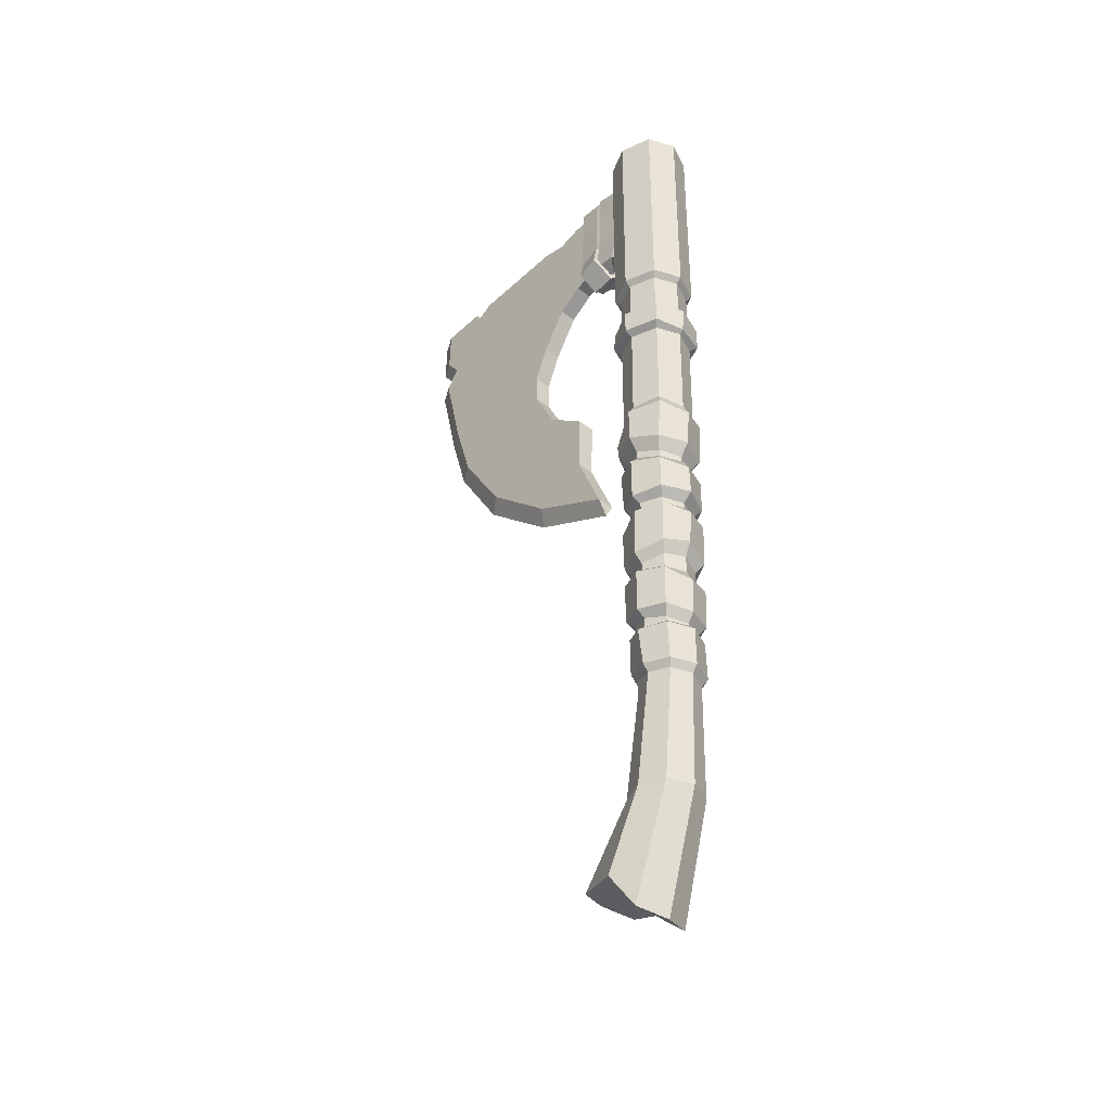
<metadata>
{"format":"obj","ext":"obj","renderer":"f3d","projection":"perspective","resolution":1024,"background":"white","views":[{"elev":-42.8,"azim":-132.5,"up":"+Y"}]}
</metadata>
<code>
o Axe_small_Cylinder.020
v 0.06082 -0.5499 -0.05931
v 0.08538 -0.5499 -0
v 0.06082 -0.5499 0.05931
v 0.06136 -0.3235 0.06001
v 0.06138 -0.1544 0.06071
v 0.06598 -0.1328 0.06141
v 0.06037 0.05049 0.06211
v 0.05219 0.08607 0.06281
v 0.06706 0.2828 0.06352
v 0.06573 0.3059 0.06422
v 0.06136 -0.3235 -0.06001
v 0.06138 -0.1544 -0.06071
v 0.06598 -0.1328 -0.06141
v 0.06037 0.05049 -0.06211
v 0.05206 0.08544 -0.06281
v 0.06706 0.2828 -0.06352
v 0.06573 0.3059 -0.06422
v 0.09232 0.3092 -0
v 0.09338 0.2895 -0
v 0.0805 0.09479 -0
v 0.08552 0.04504 -0
v 0.09139 -0.134 -0
v 0.08618 -0.1502 -0
v 0.08538 -0.3171 -0
v 0.07876 -0.3021 0.07801
v 0.07934 -0.1738 0.07892
v 0.07876 -0.3021 -0.07801
v 0.07934 -0.1738 -0.07892
v 0.1088 -0.1776 -0
v 0.1035 -0.2855 -0
v 0.0776 -0.1094 0.07983
v 0.07909 0.02003 0.08075
v 0.0776 -0.1094 -0.07983
v 0.07909 0.02003 -0.08075
v 0.1066 0.001261 -0
v 0.1106 -0.111 -0
v 0.06987 0.1141 0.08166
v 0.07619 0.2486 0.08257
v 0.06987 0.1141 -0.08166
v 0.07619 0.2486 -0.08257
v 0.1137 0.2531 -0
v 0.1019 0.13 -0
v -0.07825 0.4831 0.0705
v -0.1075 0.4659 -0
v 0.1207 0.3081 -0
v 0.1196 0.3218 -0
v 0.08499 0.3415 -0.08348
v 0.08499 0.3415 0.08348
v 0.08576 0.3792 0.08425
v 0.08576 0.3792 -0.08425
v 0.001508 -0.5499 -0.08387
v -0.0578 -0.5499 -0.05931
v -0.08236 -0.5499 -0
v -0.0578 -0.5499 0.05931
v 0.001508 -0.5499 0.08387
v 0.2459 -1.097 -0.0849
v 0.2764 -1.08 -0
v 0.2459 -1.097 0.0849
v 0.001508 0.2937 -0.09082
v 0.001508 0.2687 -0.08982
v -0.000177 0.08681 -0.08883
v -0.004288 0.06307 -0.08784
v 0.003519 -0.1414 -0.08685
v 0.001508 -0.1645 -0.08586
v 0.003362 -0.3389 -0.08486
v -0.05464 -0.3543 0.06001
v -0.05836 -0.1745 0.06071
v -0.0585 -0.1268 0.06141
v -0.06467 0.06256 0.06211
v -0.0613 0.08491 0.06281
v -0.06201 0.2488 0.06352
v -0.06464 0.2724 0.06422
v 0.001508 0.2937 0.09082
v 0.001508 0.2687 0.08982
v -0.000177 0.08681 0.08883
v -0.004288 0.06307 0.08784
v 0.003519 -0.1414 0.08685
v 0.001508 -0.1645 0.08586
v 0.003362 -0.3389 0.08486
v -0.05464 -0.3543 -0.06001
v -0.05836 -0.1745 -0.06071
v -0.0585 -0.1268 -0.06141
v -0.06467 0.06256 -0.06211
v -0.0613 0.08555 -0.06281
v -0.06201 0.2488 -0.06352
v -0.06271 0.2724 -0.06422
v -0.08931 0.2667 -0
v -0.08832 0.2488 -0
v -0.08732 0.08213 -0
v -0.08978 0.06168 -0
v -0.08299 -0.12 -0
v -0.08316 -0.1787 -0
v -0.07866 -0.3607 -0
v 0.001508 -0.1869 -0.1116
v 0.003362 -0.3221 -0.1103
v -0.07204 -0.326 0.07801
v -0.07632 -0.2 0.07892
v 0.001508 -0.1869 0.1116
v 0.003362 -0.3221 0.1103
v -0.07204 -0.326 -0.07801
v -0.07632 -0.2 -0.07892
v -0.103 -0.2193 -0
v -0.09863 -0.331 -0
v -0.003783 0.03656 -0.1142
v 0.003039 -0.1162 -0.1129
v -0.07672 -0.09668 0.07983
v -0.08235 0.04007 0.08075
v -0.003783 0.03656 0.1142
v 0.003039 -0.1162 0.1129
v -0.07672 -0.09668 -0.07983
v -0.08235 0.04007 -0.08075
v -0.1131 0.0288 -0
v -0.1026 -0.07449 -0
v 0.001508 0.2369 -0.1168
v 0.002526 0.1002 -0.1155
v -0.08015 0.1091 0.08166
v -0.08106 0.2169 0.08257
v 0.001508 0.2369 0.1168
v 0.002526 0.1002 0.1155
v -0.08015 0.1076 -0.08166
v -0.08106 0.2169 -0.08257
v -0.1153 0.2054 -0
v -0.1178 0.1076 -0
v 0.000686 0.4732 0.09971
v 0.000686 0.4732 -0.09971
v 0.07119 0.4022 -0.0705
v 0.07119 0.4022 0.0705
v 0.1004 0.339 -0
v 0.001508 0.442 -0.1191
v 0.001508 0.334 -0.1181
v 0.001508 0.442 0.1191
v 0.001508 0.334 0.1181
v -0.1277 0.4224 -0
v -0.1166 0.307 -0
v -0.08197 0.307 -0.08348
v -0.08197 0.307 0.08348
v -0.09282 0.443 0.08425
v -0.09282 0.443 -0.08425
v 0.1267 -1.117 -0.1201
v 0.07085 -1.213 -0.0849
v 0.04029 -1.231 -0
v 0.07085 -1.213 0.0849
v 0.1267 -1.117 0.1201
v 0.03238 -0.8811 0.1008
v 0.002843 -0.3712 -0.08453
v -0.001295 -0.5288 -0.0842
v 0.002843 -0.3712 0.08453
v -0.001295 -0.5288 0.0842
v 0.08795 -0.3453 -0
v 0.08317 -0.5087 -0
v 0.05883 -0.5061 0.05954
v 0.06338 -0.3451 0.05977
v 0.05883 -0.5061 -0.05954
v 0.06338 -0.3451 -0.05977
v -0.08106 -0.3705 -0
v -0.08464 -0.535 -0
v -0.06023 -0.5332 0.05954
v -0.05648 -0.3708 0.05977
v -0.06023 -0.5332 -0.05954
v -0.05648 -0.3708 -0.05977
v 0.01328 -0.3813 -0.101
v -0.001012 -0.5074 -0.1006
v 0.00893 -0.3857 0.101
v -0.001012 -0.5074 0.1006
v 0.1067 -0.3739 -0
v 0.1031 -0.491 -0
v 0.07417 -0.4874 0.07111
v 0.07437 -0.3662 0.07139
v 0.07417 -0.4874 -0.07111
v 0.07437 -0.3662 -0.07139
v -0.1006 -0.3916 -0
v -0.1005 -0.5131 -0
v -0.07138 -0.5114 0.07111
v -0.06773 -0.3872 0.07139
v -0.07138 -0.5114 -0.07111
v -0.06773 -0.3872 -0.07139
v -0.03885 -0.8841 0.07129
v -0.06835 -0.8853 -0
v -0.03885 -0.8841 -0.07129
v 0.03238 -0.8811 -0.1008
v 0.1036 -0.8781 0.07129
v 0.1331 -0.8768 -0
v 0.1036 -0.8781 -0.07129
v -0.07825 0.4831 -0.0705
v -0.08336 0.7834 0.0705
v -0.1126 0.7834 0
v -0.004424 0.7834 0.09971
v -0.004424 0.7834 -0.09971
v 0.06827 0.7862 -0.0705
v 0.06827 0.7862 0.0705
v 0.09735 0.7889 0
v -0.08336 0.7834 -0.0705
v -0.08336 0.8851 0.0705
v -0.1126 0.8851 0
v -0.004424 0.8851 0.09971
v -0.004424 0.8851 -0.09971
v 0.06178 0.8796 -0.0705
v 0.06178 0.8796 0.0705
v 0.09075 0.876 0
v -0.08336 0.8851 -0.0705
v -0.08336 1.021 0.0705
v -0.1126 1.021 0
v -0.004424 1.021 0.09971
v -0.004424 1.021 -0.09971
v 0.06608 1.021 -0.0705
v 0.06608 1.021 0.0705
v 0.09528 1.021 0
v -0.08336 1.021 -0.0705
v -0.09626 1.037 0.08268
v -0.1305 1.037 0
v -0.003696 1.037 0.1169
v -0.003696 1.037 -0.1169
v 0.07898 1.037 -0.08268
v 0.07898 1.037 0.08268
v 0.1132 1.037 0
v -0.09626 1.037 -0.08268
v -0.1025 1.714 0.08268
v -0.1367 1.716 0
v -0.01006 1.71 0.1169
v -0.01006 1.71 -0.1169
v 0.07252 1.706 -0.08268
v 0.07252 1.706 0.08268
v 0.1067 1.704 0
v -0.1025 1.714 -0.08268
v -0.0794 1.724 0.06084
v -0.1046 1.726 0
v -0.01136 1.721 0.08604
v -0.01136 1.721 -0.08604
v 0.0494 1.718 -0.06084
v 0.0494 1.718 0.06084
v 0.07458 1.717 0
v -0.0794 1.724 -0.06084
v -0.1254 0.7948 0
v -0.1017 0.7962 0.08778
v -0.1017 0.7962 -0.08778
v -0.00339 0.7962 0.1241
v -0.00339 0.7962 -0.1241
v 0.1211 0.8166 0
v 0.08547 0.8095 0.08778
v 0.08547 0.8095 -0.08778
v -0.1347 0.8702 0
v -0.1017 0.8723 0.08778
v -0.1017 0.8723 -0.08778
v -0.00339 0.8723 0.1241
v -0.00339 0.8723 -0.1241
v 0.1144 0.86 0
v 0.07834 0.8646 0.08778
v 0.07834 0.8646 -0.08778
v 0.08848 1.379 0.02686
v 0.5583 1.664 0.02686
v 0.3872 1.643 -0.02686
v 0.4658 1.664 0.02686
v 0.5583 1.664 -0.02686
v 0.1834 1.664 0.02686
v 0.3086 1.664 0.02686
v 0.1834 1.664 -0.02686
v 0.4658 1.664 -0.02686
v 0.3872 1.643 0.02686
v 0.3086 1.664 -0.02686
v 0.08848 1.664 -0.02686
v 0.9779 1.664 0.02686
v 0.9779 1.664 -0.02686
v 1.031 1.664 -0
v 0.7669 1.664 -0.02686
v 0.7669 1.664 0.02686
v 0.511 1.067 0.02686
v 0.4658 1.175 -0.02686
v 0.4658 1.175 0.02686
v 0.5108 0.9697 0.02686
v 0.511 1.067 -0.02686
v 0.1784 1.379 0.02686
v 0.3086 1.353 -0.02686
v 0.3872 1.3 -0.02686
v 0.3872 1.3 0.02686
v 0.3086 1.353 0.02686
v 0.08848 1.664 0.02686
v 0.1784 1.379 -0.02686
v 0.9122 1.111 0.02686
v 0.9122 1.111 -0.02686
v 0.965 1.111 -0
v 0.5583 1.391 0.02686
v 0.3872 1.457 -0.02686
v 0.4658 1.414 0.02686
v 0.5583 1.391 -0.02686
v 0.1834 1.483 0.02686
v 0.3086 1.474 0.02686
v 0.1834 1.483 -0.02686
v 0.4658 1.414 -0.02686
v 0.3872 1.457 0.02686
v 0.3086 1.474 -0.02686
v 0.7573 1.094 -0.02686
v 0.9779 1.395 0.02686
v 0.9779 1.395 -0.02686
v 1.031 1.395 -0
v 0.5108 0.9697 -0.02686
v 0.8509 0.9062 0.02686
v 0.8509 0.9062 -0.02686
v 0.9027 0.8959 -0
v 0.4337 0.8124 0.02686
v 0.4337 0.8124 -0.02686
v 0.7037 0.6616 0.02686
v 0.7037 0.6616 -0.02686
v 0.743 0.6263 -0
v 0.3081 0.7054 0.02686
v 0.3081 0.7054 -0.02686
v 0.4828 0.4502 0.02686
v 0.4828 0.4502 -0.02686
v 0.5023 0.4011 -0
v 0.6799 0.9381 -0.02686
v 0.2281 0.3084 0.02686
v 0.2281 0.3084 -0.02686
v 0.2267 0.2556 -0
v 0.7105 1.089 -0.02686
v 0.7105 1.089 0.02686
v 0.7669 1.393 -0.02686
v 0.7669 1.393 0.02686
v 0.6799 0.9381 0.02686
v 0.5679 0.7374 -0.02686
v 0.5679 0.7374 0.02686
v 0.395 0.5785 -0.02686
v 0.395 0.5785 0.02686
v 0.3133 0.5204 0.02686
v 0.3131 0.5195 -0.02686
v 0.5543 1.522 0.02686
v 0.3872 1.522 -0.02686
v 0.4658 1.522 0.02686
v 0.5543 1.522 -0.02686
v 0.1859 1.522 0.02686
v 0.3086 1.522 0.02686
v 0.1859 1.522 -0.02686
v 0.4658 1.522 -0.02686
v 0.3872 1.522 0.02686
v 0.3086 1.522 -0.02686
v 0.7196 0.9307 -0.02686
v 0.9813 1.522 0.02686
v 0.9813 1.522 -0.02686
v 1.034 1.522 -0
v 0.7666 1.522 0.02686
v 0.7666 1.522 -0.02686
v 0.08848 1.379 -0.02686
v 0.08848 1.483 0.02686
v 0.08848 1.483 -0.02686
v 0.08848 1.522 0.02686
v 0.08848 1.522 -0.02686
v 0.08848 1.502 -0.02686
v 0.08848 1.502 0.02686
v 0.5563 1.456 0.02686
v 0.3872 1.489 -0.02686
v 0.4658 1.468 0.02686
v 0.5563 1.456 -0.02686
v 0.1846 1.502 0.02686
v 0.3086 1.498 0.02686
v 0.1846 1.502 -0.02686
v 0.9361 1.458 0.02686
v 0.9361 1.458 -0.02686
v 0.7668 1.457 0.02686
v 0.4658 1.468 -0.02686
v 0.3872 1.489 0.02686
v 0.3086 1.498 -0.02686
v 0.9889 1.458 -0
v 0.7668 1.457 -0.02686
v 0.8326 1.664 -0.02686
v 0.8326 1.664 0.02686
v 0.8739 1.522 0.02686
v 0.8739 1.522 -0.02686
v 0.8724 1.394 -0.02686
v 0.8724 1.394 0.02686
v 0.7654 0.9221 -0.02686
v 0.8114 1.1 -0.02686
v 0.8114 1.1 0.02686
v 0.7654 0.9221 0.02686
v 0.6358 0.6995 -0.02686
v 0.6358 0.6995 0.02686
v 0.4389 0.5144 -0.02686
v 0.4389 0.5144 0.02686
v 0.2707 0.4144 0.02686
v 0.2706 0.414 -0.02686
v 0.8514 1.458 0.02686
v 0.8514 1.458 -0.02686
v 0.1745 1.581 0.04905
v 0.1039 1.56 0.04794
v 0.166 1.446 0.05636
v 0.0909 1.444 0.05573
v 0.1745 1.584 0.02827
v 0.1039 1.563 0.02724
v 0.1664 1.448 0.03545
v 0.09123 1.445 0.03481
v 0.1723 1.667 0.05101
v 0.1017 1.648 0.05187
v 0.1737 1.662 0.0307
v 0.1031 1.644 0.03147
v 0.1688 1.686 0.01989
v 0.0979 1.67 0.02709
v 0.1739 1.668 0.01408
v 0.1031 1.652 0.02075
v 0.1801 1.301 0.04919
v 0.1058 1.289 0.05008
v 0.1784 1.311 0.03131
v 0.1041 1.3 0.03209
v 0.2284 1.261 -0.02296
v 0.1534 1.267 -0.02401
v 0.2302 1.282 -0.02098
v 0.1553 1.288 -0.02226
v 0.2509 1.332 -0.06761
v 0.1767 1.336 -0.07886
v 0.2498 1.346 -0.05246
v 0.1756 1.351 -0.06387
v 0.2638 1.411 -0.04537
v 0.1934 1.438 -0.04844
v 0.2676 1.423 -0.02827
v 0.1973 1.449 -0.03148
v 0.265 1.559 -0.04059
v 0.1946 1.559 -0.04366
v 0.2688 1.559 -0.0235
v 0.1985 1.559 -0.02671
v 0.2593 1.67 -0.04384
v 0.1895 1.662 -0.0464
v 0.2632 1.671 -0.02678
v 0.1934 1.662 -0.02948
v 0.2575 1.689 -0.03385
v 0.1878 1.678 -0.03655
v 0.2627 1.68 -0.01932
v 0.1931 1.67 -0.02214
v 0.1745 1.581 -0.04802
v 0.1039 1.56 -0.04691
v 0.173 1.45 -0.04609
v 0.09788 1.448 -0.04547
v 0.1745 1.584 -0.02725
v 0.1039 1.563 -0.02621
v 0.1851 1.455 -0.02839
v 0.09821 1.449 -0.02454
v 0.1723 1.667 -0.04999
v 0.1017 1.648 -0.05084
v 0.1737 1.662 -0.02967
v 0.1031 1.644 -0.03044
v 0.1688 1.686 -0.01886
v 0.0979 1.67 -0.02606
v 0.1739 1.668 -0.01306
v 0.1031 1.652 -0.01972
v 0.1702 1.69 0.000513
v 0.09946 1.672 0.000513
v 0.1749 1.674 0.000513
v 0.1043 1.657 0.000513
v 0.2075 1.357 -0.0383
v 0.1332 1.346 -0.0392
v 0.2185 1.372 -0.02391
v 0.1315 1.356 -0.0212
v 0.2547 1.318 0.01661
v 0.1798 1.324 0.01765
v 0.2575 1.344 0.008753
v 0.1825 1.35 0.01003
v 0.2641 1.341 0.04615
v 0.1998 1.345 0.0574
v 0.266 1.355 0.031
v 0.1986 1.36 0.04241
v 0.2638 1.411 0.04639
v 0.1934 1.438 0.04947
v 0.2676 1.423 0.0293
v 0.1973 1.449 0.03251
v 0.265 1.559 0.04162
v 0.1946 1.559 0.04469
v 0.2688 1.559 0.02453
v 0.1985 1.559 0.02774
v 0.2593 1.67 0.04486
v 0.1895 1.662 0.04743
v 0.2632 1.671 0.0278
v 0.1934 1.662 0.03051
v 0.2575 1.689 0.03488
v 0.1878 1.678 0.03757
v 0.2627 1.68 0.02035
v 0.1931 1.67 0.02316
v 0.2534 1.696 0.000513
v 0.1833 1.69 0.000513
v 0.2592 1.679 0.000513
v 0.1893 1.674 0.000513
v 0.7573 1.094 0.02686
v 0.7196 0.9307 0.02686
v 0.5994 0.7198 -0.02686
v 0.5994 0.7198 0.02686
v 0.4153 0.5488 -0.02686
v 0.4153 0.5488 0.02686
v 0.2935 0.4713 0.02686
v 0.2934 0.4706 -0.02686
v 0.806 1.458 0.02686
v 0.806 1.458 -0.02686
v 0.8216 1.635 -0.02686
v 0.8216 1.635 0.02686
v 0.8164 1.522 0.02686
v 0.8164 1.522 -0.02686
v 0.8158 1.394 -0.02686
v 0.8158 1.394 0.02686
f 197 199 246 248
f 187 190 239 236
f 199 198 247 246
f 191 189 240 238
f 200 196 245 243
f 190 191 238 239
f 195 193 242 244
f 188 192 235 237
f 205 204 212 213
f 207 205 213 215
f 204 208 216 212
f 208 202 210 216
f 203 206 214 211
f 206 207 215 214
f 201 203 211 209
f 202 201 209 210
f 214 215 223 222
f 209 211 219 217
f 210 209 217 218
f 213 212 220 221
f 215 213 221 223
f 212 216 224 220
f 216 210 218 224
f 211 214 222 219
f 219 222 230 227
f 222 223 231 230
f 217 219 227 225
f 218 217 225 226
f 221 220 228 229
f 223 221 229 231
f 220 224 232 228
f 224 218 226 232
f 236 239 247 244
f 239 238 246 247
f 234 236 244 242
f 233 234 242 241
f 240 237 245 248
f 238 240 248 246
f 237 235 243 245
f 235 233 241 243
f 189 188 237 240
f 198 195 244 247
f 186 185 234 233
f 196 197 248 245
f 192 186 233 235
f 193 194 241 242
f 185 187 236 234
f 194 200 243 241
f 328 254 276 343
f 287 277 340 342
f 365 362 262 336
f 330 256 259 333
f 353 287 342 345
f 277 271 249 340
f 328 329 255 254
f 329 332 258 255
f 325 333 259 251
f 327 331 257 253
f 324 250 252 326
f 326 252 258 332
f 325 251 257 331
f 327 253 264 339
f 250 324 338 265
f 363 364 335 261
f 282 288 267 273
f 283 289 274 268
f 281 283 268 266
f 370 371 296 278
f 284 270 267 288
f 282 273 272 290
f 286 275 274 289
f 285 271 275 286
f 256 330 344 260
f 287 290 272 277
f 366 293 279 369
f 379 355 293 366
f 370 278 292 367
f 353 359 290 287
f 271 285 341 249
f 351 328 343 346
f 351 285 286 352
f 352 286 289 358
f 348 282 290 359
f 350 284 288 357
f 347 349 283 281
f 349 358 289 283
f 348 357 288 282
f 313 309 295 270
f 309 318 300 295
f 371 373 301 296
f 318 320 305 300
f 373 375 306 301
f 480 483 323 320
f 304 322 321
f 299 304 321 319
f 478 480 320 318
f 269 299 319 317
f 334 478 318 309
f 291 334 309 313
f 266 314 316 281
f 350 361 315 284
f 284 315 313 270
f 266 269 317 314
f 376 310 306 375
f 323 305 320
f 376 377 311 310
f 304 305 323 322
f 300 305 304 299
f 295 300 299 269
f 269 266 270 295
f 266 268 267 270
f 273 267 268 274
f 273 274 275 272
f 271 277 272 275
f 347 356 338 324
f 378 354 335 364
f 261 262 362 363
f 363 362 486 487
f 367 292 354 378
f 281 316 356 347
f 327 339 361 350
f 325 331 357 348
f 326 332 358 349
f 324 326 349 347
f 327 350 357 331
f 325 348 359 333
f 329 352 358 332
f 328 351 352 329
f 285 351 346 341
f 330 333 359 353
f 365 336 355 379
f 330 353 345 344
f 489 365 379 485
f 491 367 378 484
f 484 378 364 488
f 482 483 377 376
f 482 376 375 481
f 279 297 368 369
f 297 302 372 368
f 302 307 374 372
f 307 311 377 374
f 479 481 375 373
f 477 479 373 371
f 476 370 367 491
f 485 379 366 490
f 490 366 369 291
f 476 477 371 370
f 487 488 364 363
f 489 486 362 365
f 262 261 263
f 225 227 230 231 229 228 232 226
f 487 486 264 265
f 265 264 253 250
f 250 253 257 252
f 252 257 251 258
f 258 251 259 255
f 255 259 256 260 276 254
f 339 264 486 489
f 265 338 488 487
f 314 317 477 476
f 315 490 291 313
f 361 485 490 315
f 314 476 491 316
f 317 319 479 477
f 319 321 481 479
f 322 482 481 321
f 322 323 483 482
f 356 484 488 338
f 316 491 484 356
f 339 489 485 361
f 369 368 334 291
f 368 372 478 334
f 372 374 480 478
f 374 377 483 480
f 12 23 29 28
f 77 6 31 109
f 21 7 32 35
f 9 74 118 38
f 22 13 33 36
f 79 4 25 99
f 16 19 41 40
f 23 5 26 29
f 6 22 36 31
f 24 11 27 30
f 62 14 34 104
f 75 8 37 119
f 4 24 30 25
f 19 9 38 41
f 95 94 28 27
f 25 26 98 99
f 27 28 29 30
f 30 29 26 25
f 5 78 98 26
f 11 65 95 27
f 64 12 28 94
f 105 104 34 33
f 31 32 108 109
f 33 34 35 36
f 36 35 32 31
f 14 21 35 34
f 7 76 108 32
f 13 63 105 33
f 115 114 40 39
f 37 38 118 119
f 39 40 41 42
f 42 41 38 37
f 15 61 115 39
f 60 16 40 114
f 8 20 42 37
f 20 15 39 42
f 129 138 184 125
f 73 10 48 132
f 18 17 47 46
f 10 18 46 48
f 130 129 50 47
f 48 49 131 132
f 47 50 45 46
f 46 45 49 48
f 17 59 130 47
f 138 133 44 184
f 81 101 102 92
f 77 109 106 68
f 90 112 107 69
f 71 117 118 74
f 91 113 110 82
f 79 99 96 66
f 85 121 122 88
f 92 102 97 67
f 68 106 113 91
f 93 103 100 80
f 62 104 111 83
f 75 119 116 70
f 66 96 103 93
f 88 122 117 71
f 95 100 101 94
f 96 99 98 97
f 100 103 102 101
f 103 96 97 102
f 67 97 98 78
f 80 100 95 65
f 64 94 101 81
f 105 110 111 104
f 106 109 108 107
f 110 113 112 111
f 113 106 107 112
f 83 111 112 90
f 69 107 108 76
f 82 110 105 63
f 115 120 121 114
f 116 119 118 117
f 120 123 122 121
f 123 116 117 122
f 84 120 115 61
f 60 114 121 85
f 70 116 123 89
f 89 123 120 84
f 50 129 125 126
f 73 132 136 72
f 45 50 126 128
f 87 134 135 86
f 72 136 134 87
f 137 131 124 43
f 130 135 138 129
f 136 132 131 137
f 135 134 133 138
f 134 136 137 133
f 86 135 130 59
f 133 137 43 44
f 155 160 176 171
f 150 153 169 166
f 159 156 172 175
f 149 152 168 165
f 158 155 171 174
f 151 150 166 167
f 145 154 170 161
f 156 157 173 172
f 172 173 174 171
f 175 172 171 176
f 173 164 163 174
f 162 175 176 161
f 166 165 168 167
f 169 170 165 166
f 167 168 163 164
f 162 161 170 169
f 154 149 165 170
f 157 148 164 173
f 148 151 167 164
f 147 158 174 163
f 152 147 163 168
f 146 159 175 162
f 153 146 162 169
f 160 145 161 176
f 49 45 128 127
f 131 49 127 124
f 382 380 381 383
f 386 387 385 384
f 382 386 384 380
f 381 385 387 383
f 384 385 391 390
f 381 380 388 389
f 385 381 389 391
f 380 384 390 388
f 391 389 393 395
f 390 391 395 394
f 388 390 394 392
f 389 388 392 393
f 392 394 442 440
f 393 392 440 441
f 395 393 441 443
f 394 395 443 442
f 387 386 398 399
f 382 383 397 396
f 383 387 399 397
f 386 382 396 398
f 399 398 402 403
f 398 396 400 402
f 396 397 401 400
f 397 399 403 401
f 402 400 404 406
f 400 401 405 404
f 401 403 407 405
f 403 402 406 407
f 405 407 411 409
f 407 406 410 411
f 406 404 408 410
f 404 405 409 408
f 410 408 412 414
f 408 409 413 412
f 409 411 415 413
f 411 410 414 415
f 414 412 416 418
f 412 413 417 416
f 413 415 419 417
f 415 414 418 419
f 417 419 423 421
f 419 418 422 423
f 418 416 420 422
f 416 417 421 420
f 422 420 472 474
f 420 421 473 472
f 421 423 475 473
f 423 422 474 475
f 426 427 425 424
f 430 428 429 431
f 426 424 428 430
f 425 427 431 429
f 428 434 435 429
f 425 433 432 424
f 429 435 433 425
f 424 432 434 428
f 435 439 437 433
f 434 438 439 435
f 432 436 438 434
f 433 437 436 432
f 436 440 442 438
f 437 441 440 436
f 439 443 441 437
f 438 442 443 439
f 431 447 446 430
f 426 444 445 427
f 427 445 447 431
f 430 446 444 426
f 447 451 450 446
f 446 450 448 444
f 444 448 449 445
f 445 449 451 447
f 450 454 452 448
f 448 452 453 449
f 449 453 455 451
f 451 455 454 450
f 453 457 459 455
f 455 459 458 454
f 454 458 456 452
f 452 456 457 453
f 458 462 460 456
f 456 460 461 457
f 457 461 463 459
f 459 463 462 458
f 462 466 464 460
f 460 464 465 461
f 461 465 467 463
f 463 467 466 462
f 465 469 471 467
f 467 471 470 466
f 466 470 468 464
f 464 468 469 465
f 470 474 472 468
f 468 472 473 469
f 469 473 475 471
f 471 475 474 470
f 145 65 11 154
f 64 63 13 12
f 62 61 15 14
f 60 59 17 16
f 152 4 79 147
f 5 6 77 78
f 7 8 75 76
f 9 10 73 74
f 154 11 24 149
f 12 13 22 23
f 14 15 20 21
f 16 17 18 19
f 149 24 4 152
f 23 22 6 5
f 21 20 8 7
f 19 18 10 9
f 58 56 57
f 143 142 140 139
f 140 142 141
f 145 160 80 65
f 64 81 82 63
f 62 83 84 61
f 60 85 86 59
f 158 147 79 66
f 67 78 77 68
f 69 76 75 70
f 71 74 73 72
f 160 155 93 80
f 81 92 91 82
f 83 90 89 84
f 85 88 87 86
f 155 158 66 93
f 92 67 68 91
f 90 69 70 89
f 88 71 72 87
f 139 56 58 143
f 177 178 141 142
f 179 180 139 140
f 182 181 58 57
f 180 183 56 139
f 144 177 142 143
f 53 54 157 156
f 52 53 156 159
f 54 55 148 157
f 51 52 159 146
f 2 150 151 3
f 1 153 150 2
f 3 151 148 55
f 51 146 153 1
f 178 179 140 141
f 181 144 143 58
f 183 182 57 56
f 2 3 181 182
f 54 53 178 177
f 51 1 183 180
f 1 2 182 183
f 53 52 179 178
f 3 55 144 181
f 55 54 177 144
f 52 51 180 179
f 128 191 190 127
f 124 187 185 43
f 43 185 186 44
f 125 188 189 126
f 126 189 191 128
f 184 192 188 125
f 44 186 192 184
f 127 190 187 124
f 196 200 208 204
f 200 194 202 208
f 195 198 206 203
f 198 199 207 206
f 193 195 203 201
f 194 193 201 202
f 197 196 204 205
f 199 197 205 207
f 336 262 263 337
f 337 263 261 335
f 294 292 278 280
f 293 294 280 279
f 280 298 297 279
f 355 360 294 293
f 360 354 292 294
f 278 296 298 280
f 298 303 302 297
f 296 301 303 298
f 301 306 308 303
f 303 308 307 302
f 308 312 311 307
f 306 310 312 308
f 312 310 311
f 337 335 354 360
f 336 337 360 355

</code>
